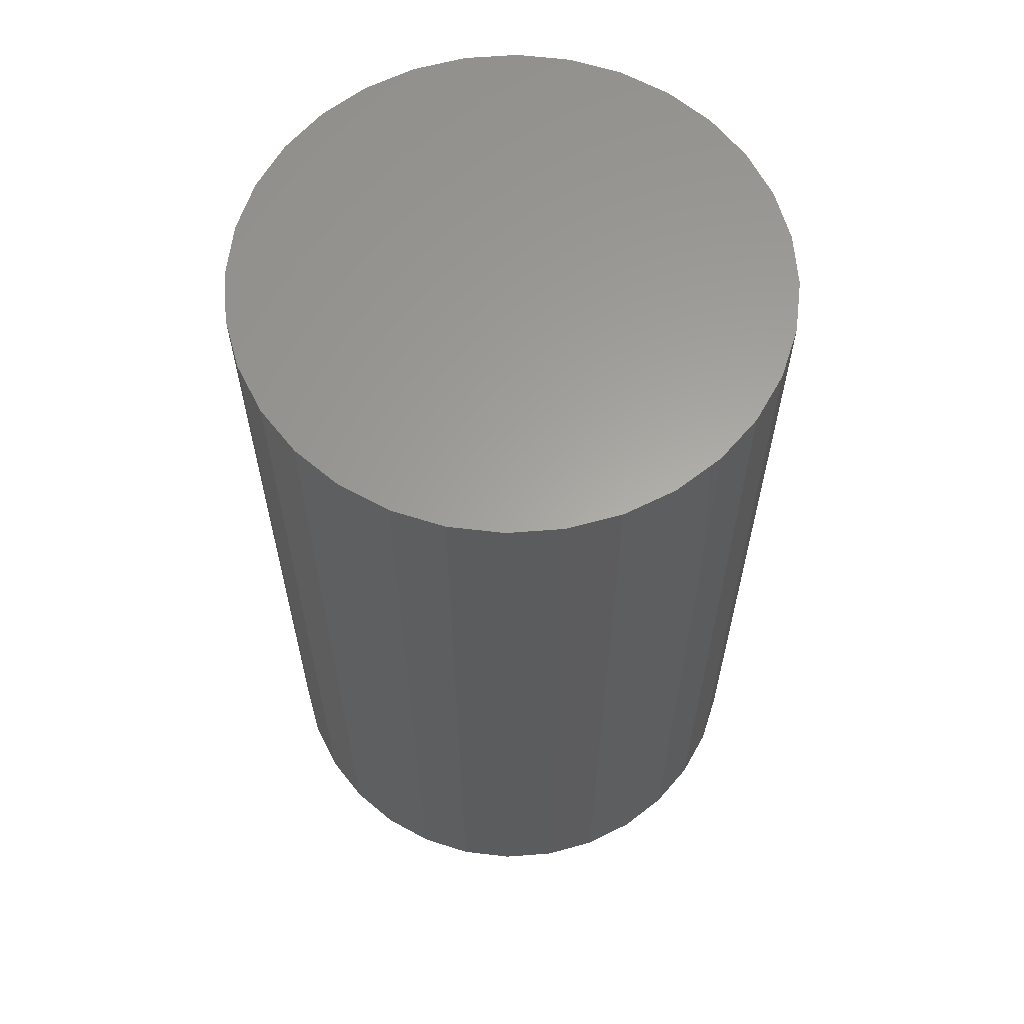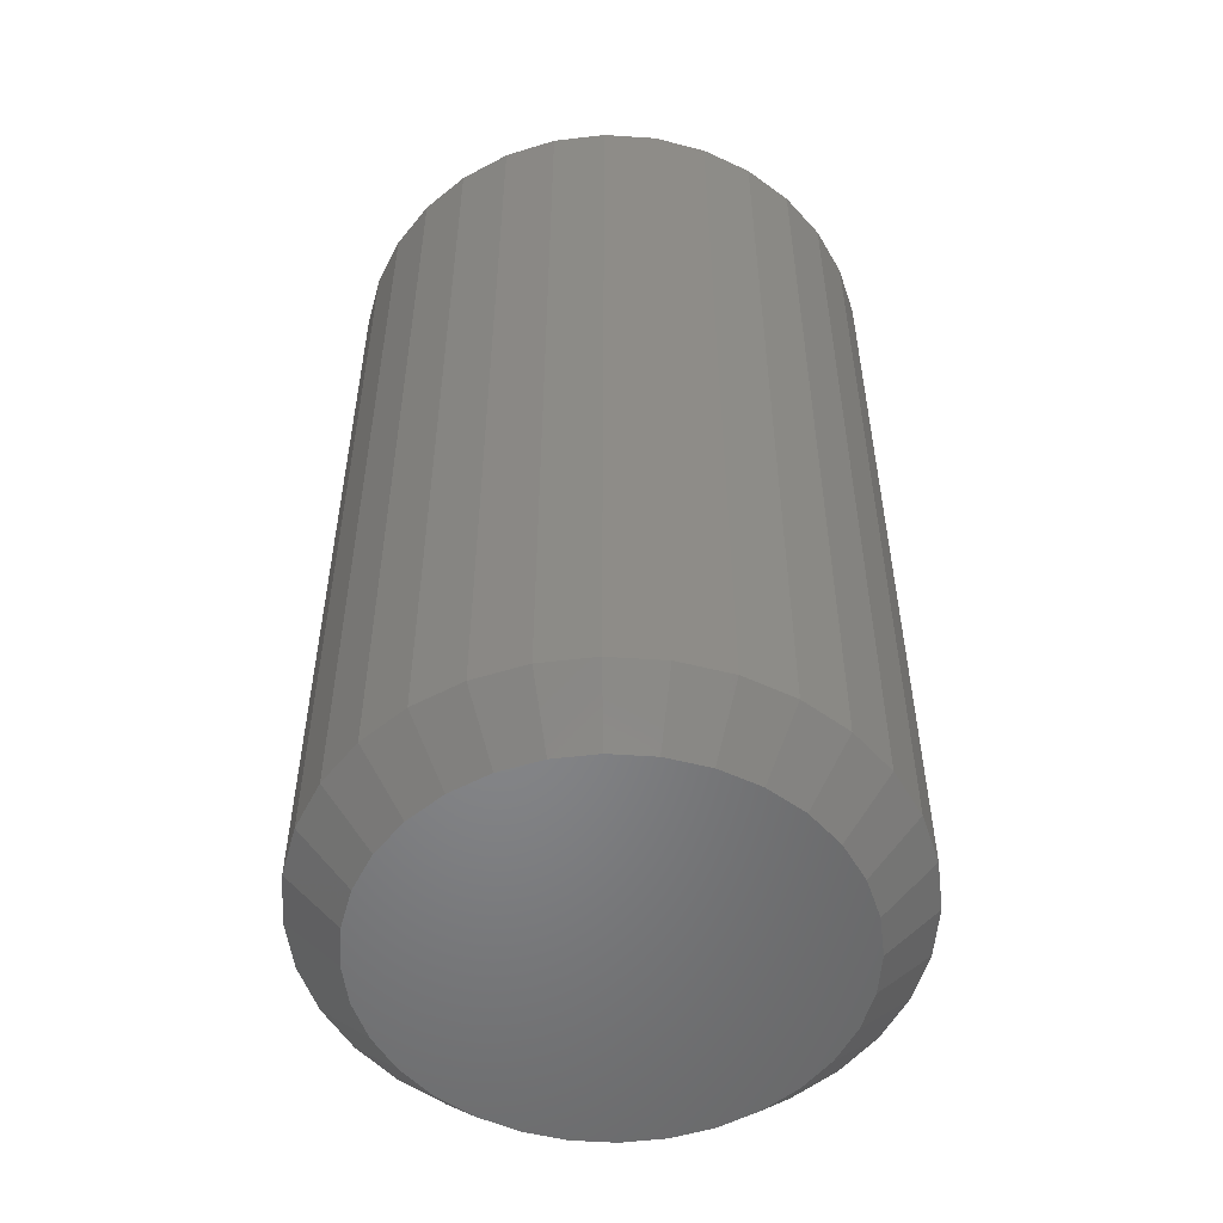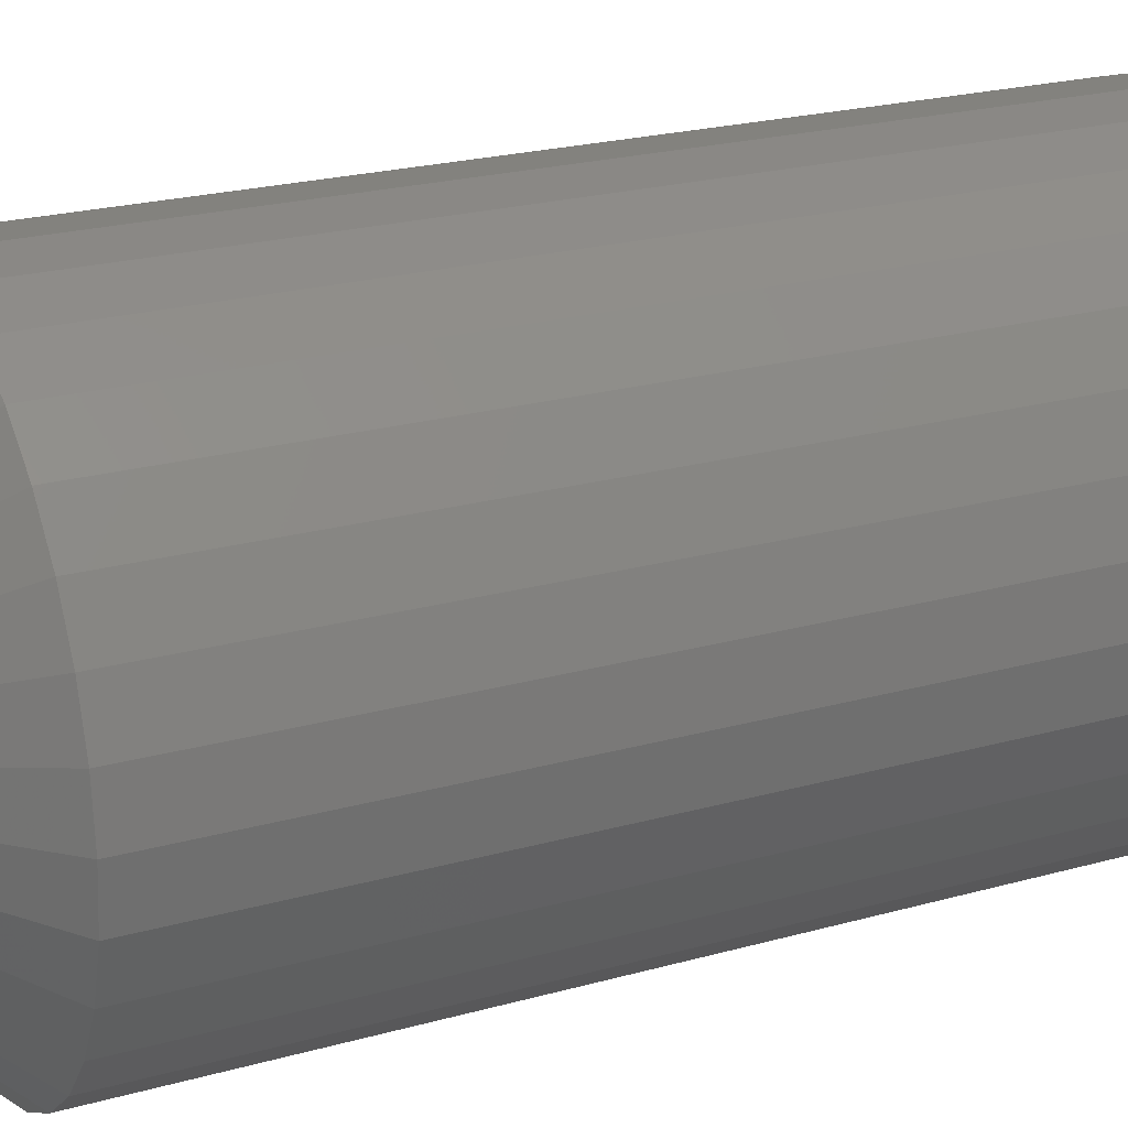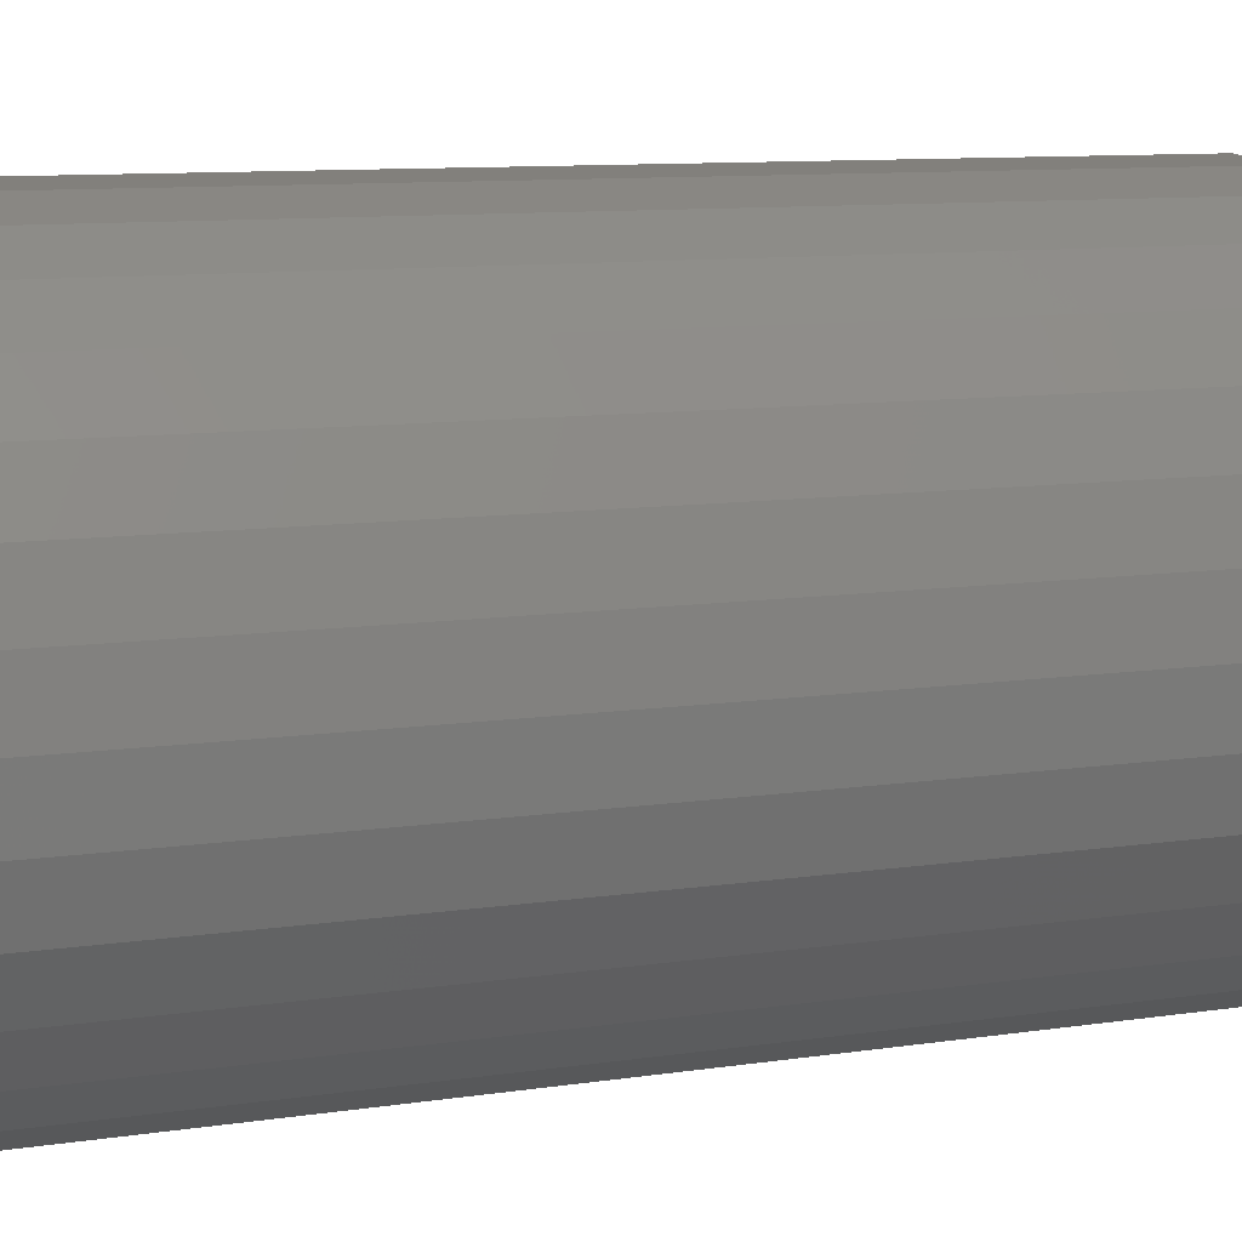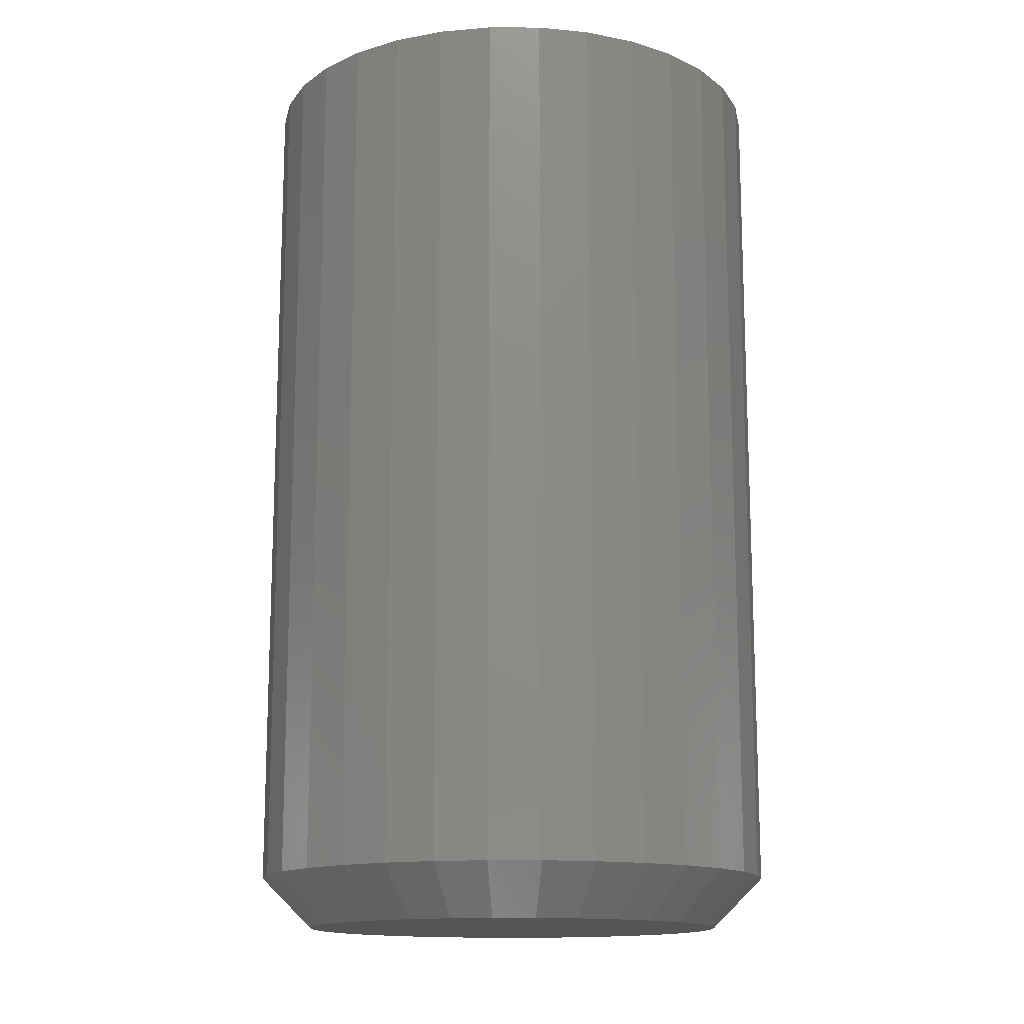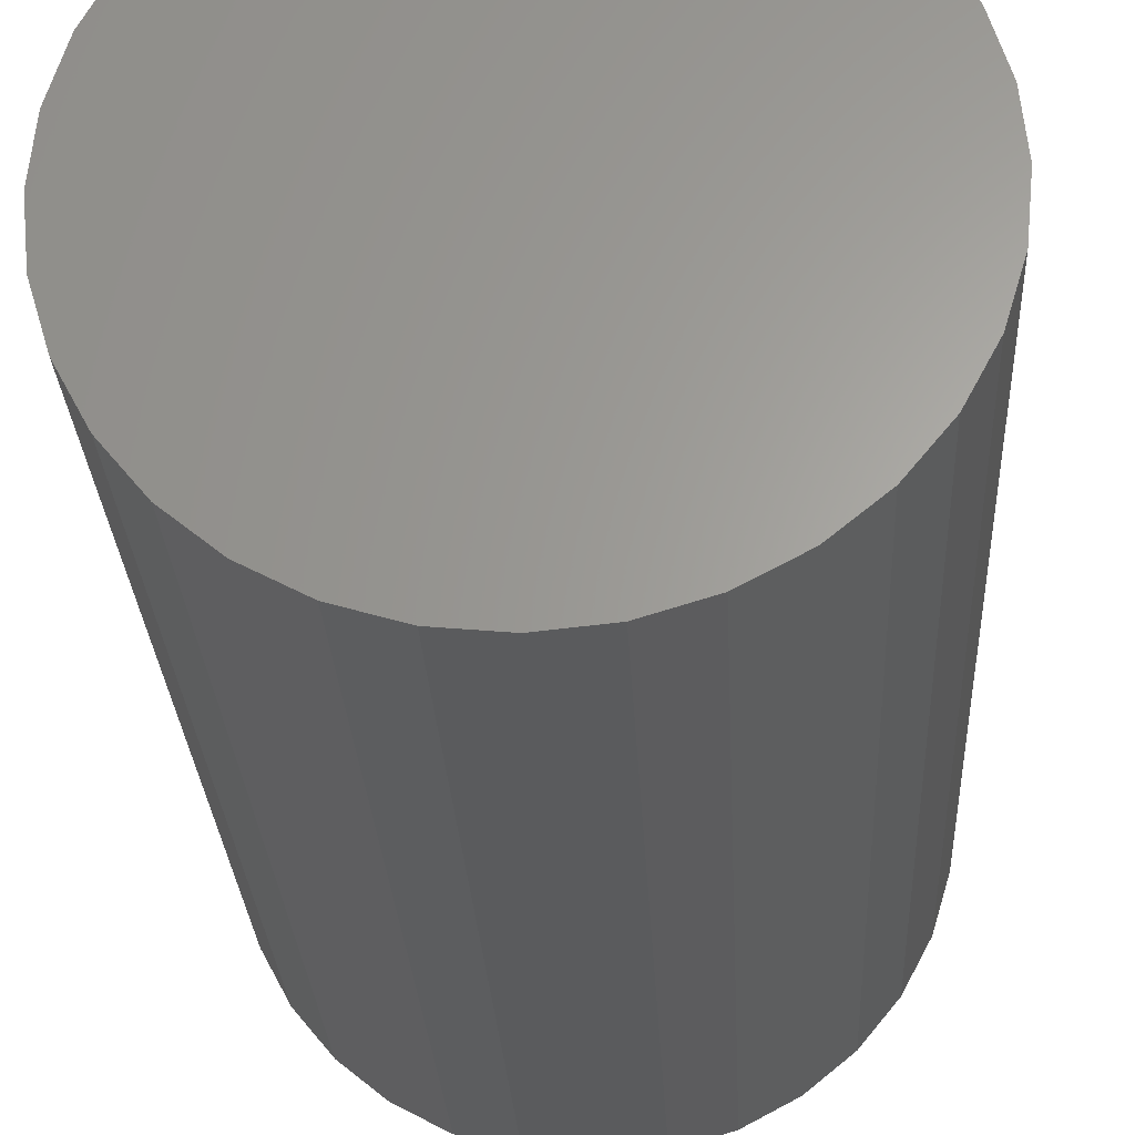
<metadata>
{"format":"stl","ext":"stl","renderer":"f3d","projection":"perspective","resolution":1024,"background":"white","views":[{"elev":61.9,"azim":-111.3,"up":"+Y"},{"elev":-53.0,"azim":170.3,"up":"+Y"},{"elev":22.3,"azim":64.0,"up":"+Z"},{"elev":9.2,"azim":-112.8,"up":"+Z"},{"elev":-14.3,"azim":-141.2,"up":"+Y"},{"elev":-26.6,"azim":-177.2,"up":"+Z"}]}
</metadata>
<code>
# stl→obj: 96 verts, 188 faces
v 0.4712 -0.1406 -0.03207
v 0.4648 -0.1406 -0.0327
v 0.4586 -0.1406 -0.03458
v 0.4776 -0.1406 -0.0327
v 0.4838 -0.1406 -0.03458
v 0.4529 -0.1406 -0.03762
v 0.4895 -0.1406 -0.03762
v 0.448 -0.1406 -0.04171
v 0.4945 -0.1406 -0.04171
v 0.4439 -0.1406 -0.04669
v 0.4986 -0.1406 -0.04669
v 0.4408 -0.1406 -0.05238
v 0.5016 -0.1406 -0.05238
v 0.439 -0.1406 -0.05855
v 0.5035 -0.1406 -0.05855
v 0.5035 -0.1406 -0.07138
v 0.4408 -0.1406 -0.07756
v 0.5016 -0.1406 -0.07756
v 0.4439 -0.1406 -0.08324
v 0.4986 -0.1406 -0.08324
v 0.448 -0.1406 -0.08823
v 0.4945 -0.1406 -0.08823
v 0.4529 -0.1406 -0.09232
v 0.4895 -0.1406 -0.09232
v 0.4586 -0.1406 -0.09536
v 0.4838 -0.1406 -0.09536
v 0.4648 -0.1406 -0.09723
v 0.4712 -0.1406 -0.09786
v 0.4776 -0.1406 -0.09723
v 0.5041 -0.1406 -0.06497
v 0.4383 -0.1406 -0.06497
v 0.439 -0.1406 -0.07138
v 0.5119 1.433e-16 -0.06497
v 0.5119 -0.1328 -0.06497
v 0.5111 1.428e-16 -0.07291
v 0.5111 -0.1328 -0.07291
v 0.5088 1.421e-16 -0.08055
v 0.5088 -0.1328 -0.08055
v 0.5051 1.413e-16 -0.08758
v 0.5051 -0.1328 -0.08758
v 0.5 1.404e-16 -0.09375
v 0.5 -0.1328 -0.09375
v 0.4938 1.394e-16 -0.09881
v 0.4938 -0.1328 -0.09881
v 0.4868 1.384e-16 -0.1026
v 0.4868 -0.1328 -0.1026
v 0.4792 1.374e-16 -0.1049
v 0.4792 -0.1328 -0.1049
v 0.4712 1.365e-16 -0.1057
v 0.4712 -0.1328 -0.1057
v 0.4633 1.357e-16 -0.1049
v 0.4633 -0.1328 -0.1049
v 0.4556 1.35e-16 -0.1026
v 0.4556 -0.1328 -0.1026
v 0.4486 1.344e-16 -0.09881
v 0.4486 -0.1328 -0.09881
v 0.4424 1.34e-16 -0.09375
v 0.4424 -0.1328 -0.09375
v 0.4374 1.338e-16 -0.08758
v 0.4374 -0.1328 -0.08758
v 0.4336 1.337e-16 -0.08055
v 0.4336 -0.1328 -0.08055
v 0.4313 1.339e-16 -0.07291
v 0.4313 -0.1328 -0.07291
v 0.4305 1.343e-16 -0.06497
v 0.4305 -0.1328 -0.06497
v 0.4313 1.348e-16 -0.05703
v 0.4313 -0.1328 -0.05703
v 0.4336 1.355e-16 -0.04939
v 0.4336 -0.1328 -0.04939
v 0.4374 1.363e-16 -0.04235
v 0.4374 -0.1328 -0.04235
v 0.4424 1.372e-16 -0.03618
v 0.4424 -0.1328 -0.03618
v 0.4486 1.381e-16 -0.03112
v 0.4486 -0.1328 -0.03112
v 0.4556 1.391e-16 -0.02736
v 0.4556 -0.1328 -0.02736
v 0.4633 1.401e-16 -0.02504
v 0.4633 -0.1328 -0.02504
v 0.4712 1.41e-16 -0.02426
v 0.4712 -0.1328 -0.02426
v 0.4792 1.419e-16 -0.02504
v 0.4792 -0.1328 -0.02504
v 0.4868 1.426e-16 -0.02736
v 0.4868 -0.1328 -0.02736
v 0.4938 1.432e-16 -0.03112
v 0.4938 -0.1328 -0.03112
v 0.5 1.436e-16 -0.03618
v 0.5 -0.1328 -0.03618
v 0.5051 1.438e-16 -0.04235
v 0.5051 -0.1328 -0.04235
v 0.5088 1.438e-16 -0.04939
v 0.5088 -0.1328 -0.04939
v 0.5111 1.437e-16 -0.05703
v 0.5111 -0.1328 -0.05703
f 1 2 3
f 4 1 3
f 4 3 5
f 5 3 6
f 5 6 7
f 7 6 8
f 7 8 9
f 9 8 10
f 9 10 11
f 11 10 12
f 11 12 13
f 13 12 14
f 13 14 15
f 16 17 18
f 18 17 19
f 18 19 20
f 20 19 21
f 20 21 22
f 22 21 23
f 22 23 24
f 24 23 25
f 24 25 26
f 26 25 27
f 26 27 28
f 26 28 29
f 15 14 30
f 30 14 31
f 30 31 16
f 16 31 32
f 16 32 17
f 33 34 35
f 35 34 36
f 35 36 37
f 37 36 38
f 37 38 39
f 39 38 40
f 39 40 41
f 41 40 42
f 41 42 43
f 43 42 44
f 43 44 45
f 45 44 46
f 45 46 47
f 47 46 48
f 47 48 49
f 49 48 50
f 49 50 51
f 51 50 52
f 51 52 53
f 53 52 54
f 53 54 55
f 55 54 56
f 55 56 57
f 57 56 58
f 57 58 59
f 59 58 60
f 59 60 61
f 61 60 62
f 61 62 63
f 63 62 64
f 63 64 65
f 65 64 66
f 65 66 67
f 67 66 68
f 67 68 69
f 69 68 70
f 69 70 71
f 71 70 72
f 71 72 73
f 73 72 74
f 73 74 75
f 75 74 76
f 75 76 77
f 77 76 78
f 77 78 79
f 79 78 80
f 79 80 81
f 81 80 82
f 81 82 83
f 83 82 84
f 83 84 85
f 85 84 86
f 85 86 87
f 87 86 88
f 87 88 89
f 89 88 90
f 89 90 91
f 91 90 92
f 91 92 93
f 93 92 94
f 93 94 95
f 95 94 96
f 95 96 33
f 33 96 34
f 31 14 66
f 14 68 66
f 34 96 30
f 96 15 30
f 96 94 13
f 15 96 13
f 92 90 11
f 11 94 92
f 13 94 11
f 88 86 5
f 7 88 5
f 7 9 88
f 84 82 4
f 4 86 84
f 5 86 4
f 80 78 3
f 2 80 3
f 2 1 80
f 76 74 6
f 6 78 76
f 3 78 6
f 72 70 12
f 10 72 12
f 10 8 72
f 14 70 68
f 12 70 14
f 9 11 90
f 90 88 9
f 1 4 82
f 82 80 1
f 8 6 74
f 74 72 8
f 30 16 34
f 16 36 34
f 66 64 31
f 64 32 31
f 64 62 17
f 32 64 17
f 60 58 19
f 19 62 60
f 17 62 19
f 56 54 25
f 23 56 25
f 23 21 56
f 52 50 27
f 27 54 52
f 25 54 27
f 48 46 26
f 29 48 26
f 29 28 48
f 44 42 24
f 24 46 44
f 26 46 24
f 40 38 18
f 20 40 18
f 20 22 40
f 16 38 36
f 18 38 16
f 21 19 58
f 58 56 21
f 28 27 50
f 50 48 28
f 22 24 42
f 42 40 22
f 77 79 81
f 77 81 83
f 85 77 83
f 75 77 85
f 87 75 85
f 73 75 87
f 89 73 87
f 71 73 89
f 91 71 89
f 69 71 91
f 93 69 91
f 67 69 93
f 95 67 93
f 37 61 35
f 59 61 37
f 39 59 37
f 57 59 39
f 41 57 39
f 55 57 41
f 43 55 41
f 53 55 43
f 45 53 43
f 51 53 45
f 49 51 45
f 47 49 45
f 61 63 35
f 35 63 65
f 35 65 33
f 33 65 67
f 33 67 95

</code>
